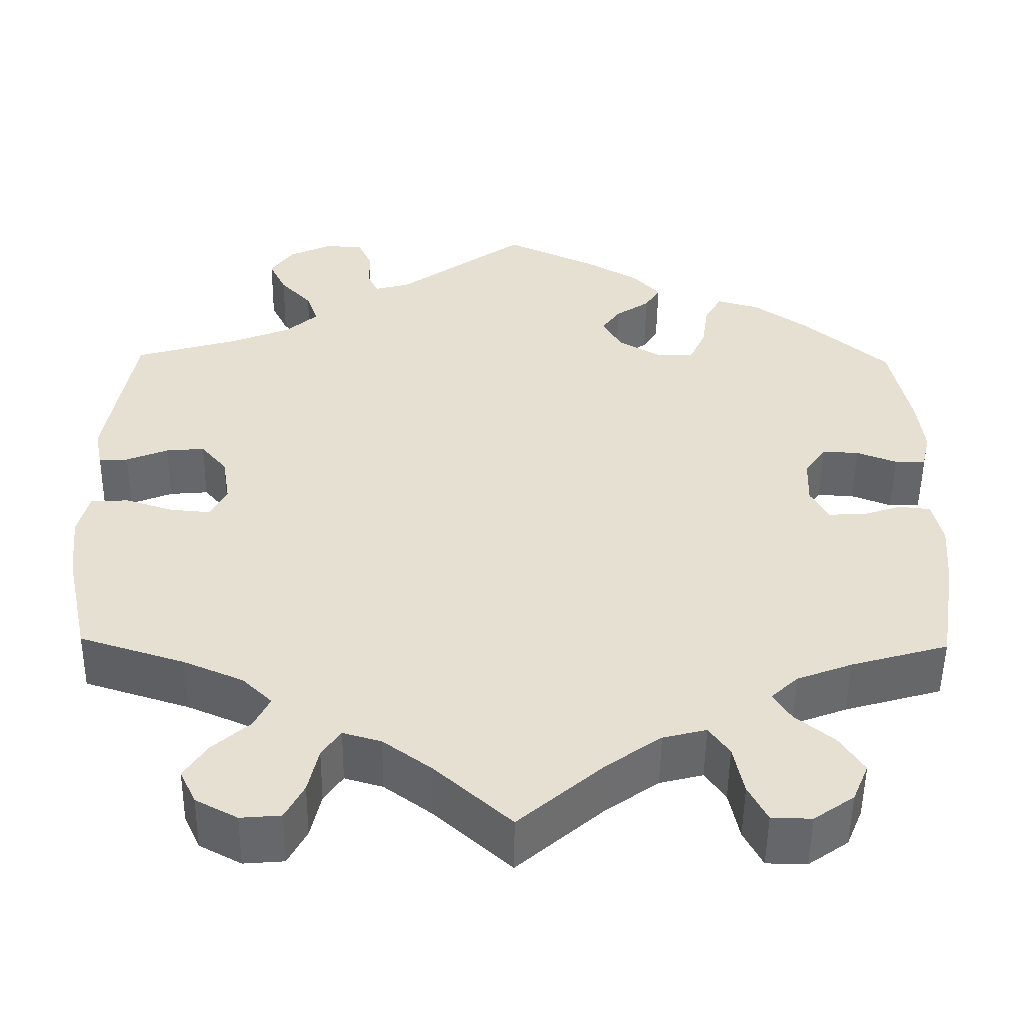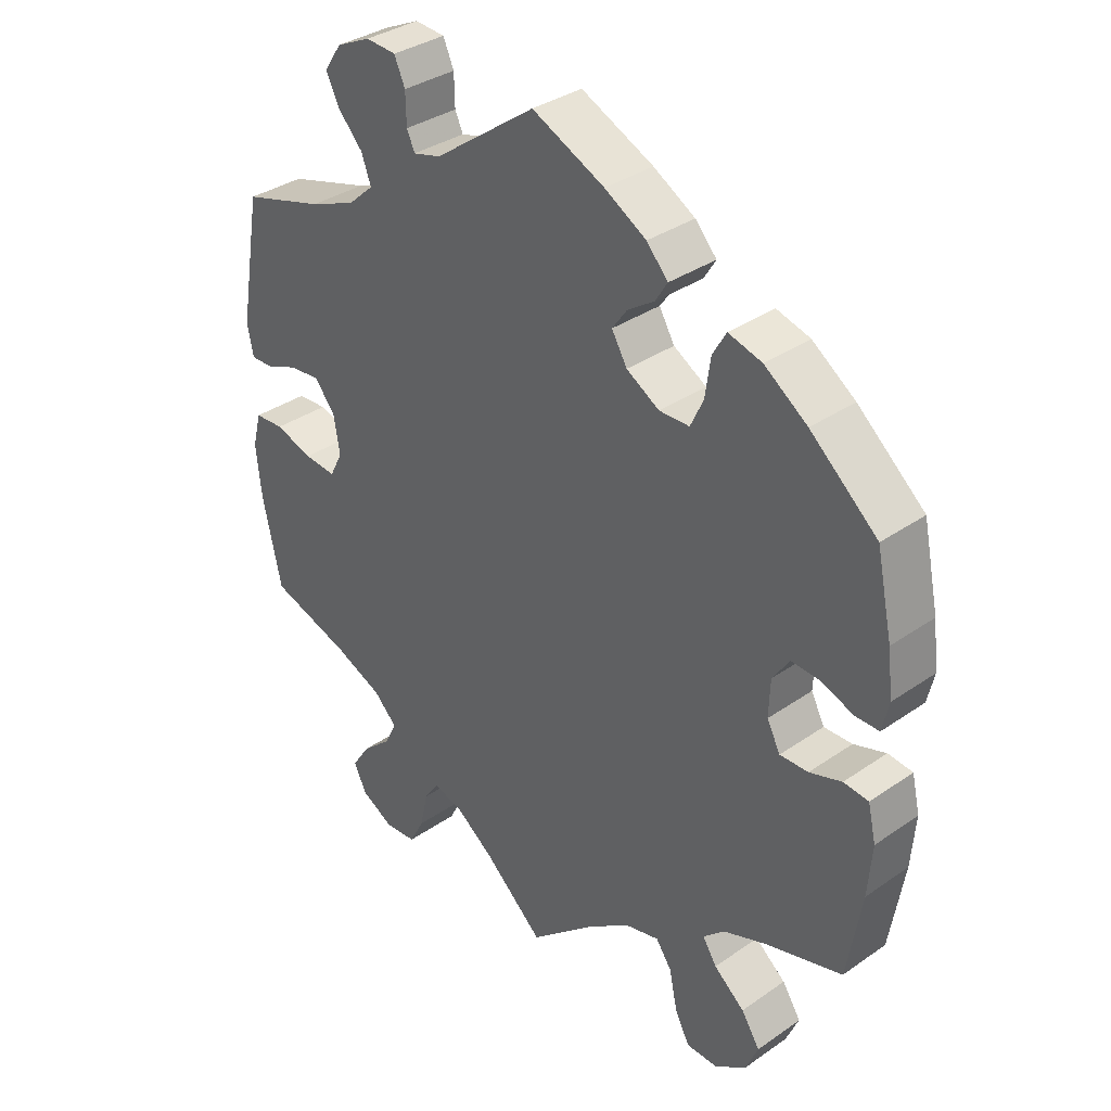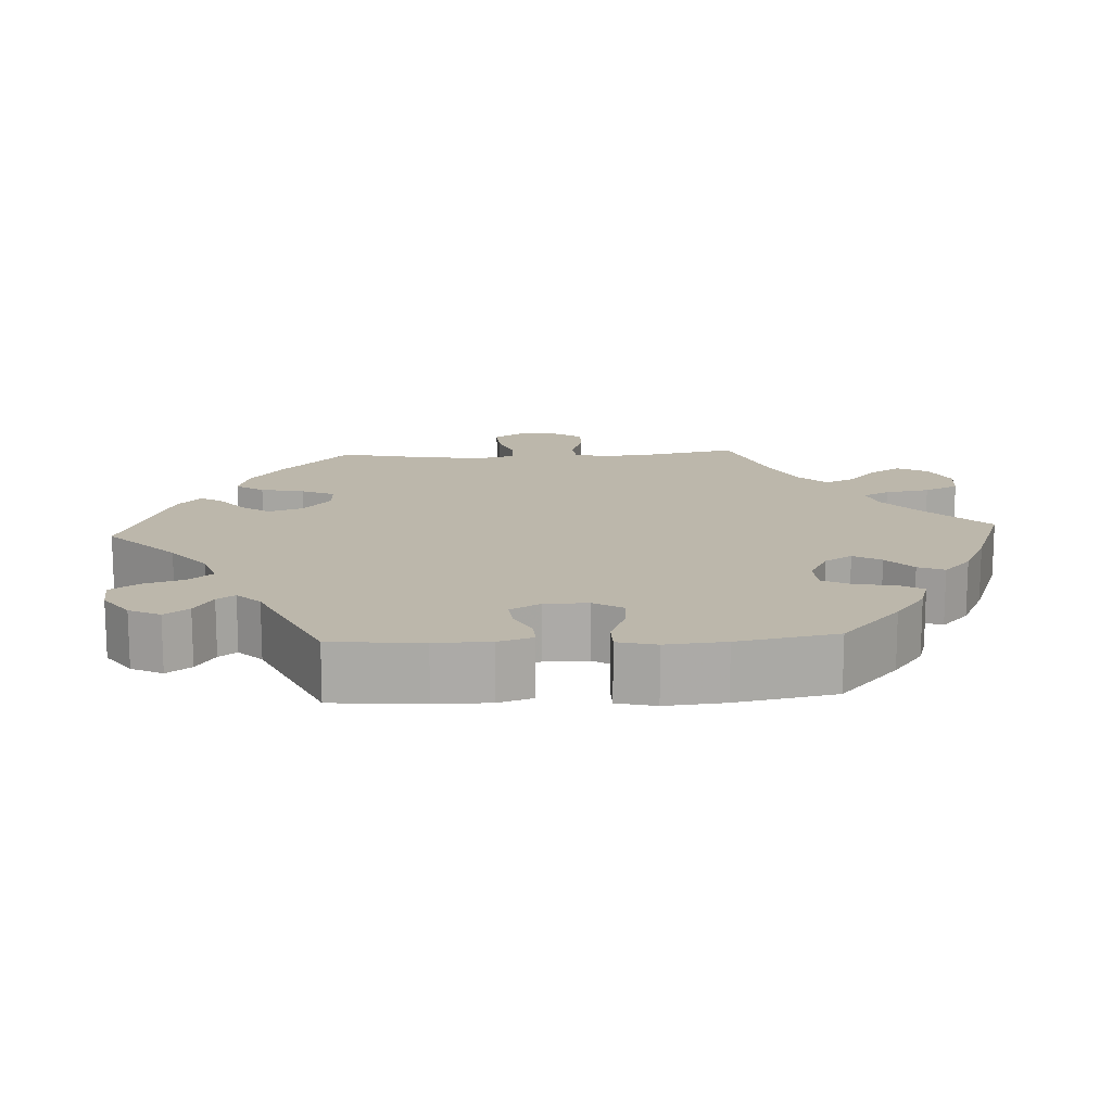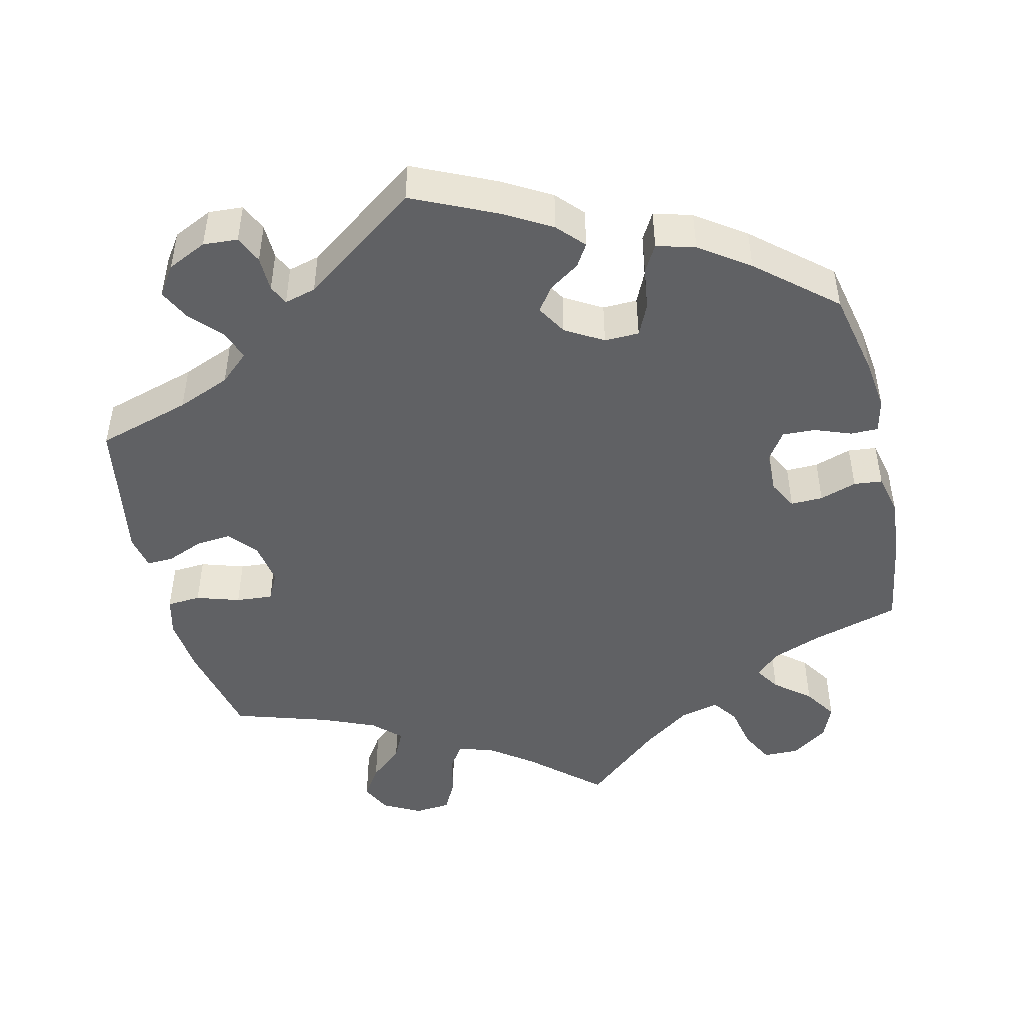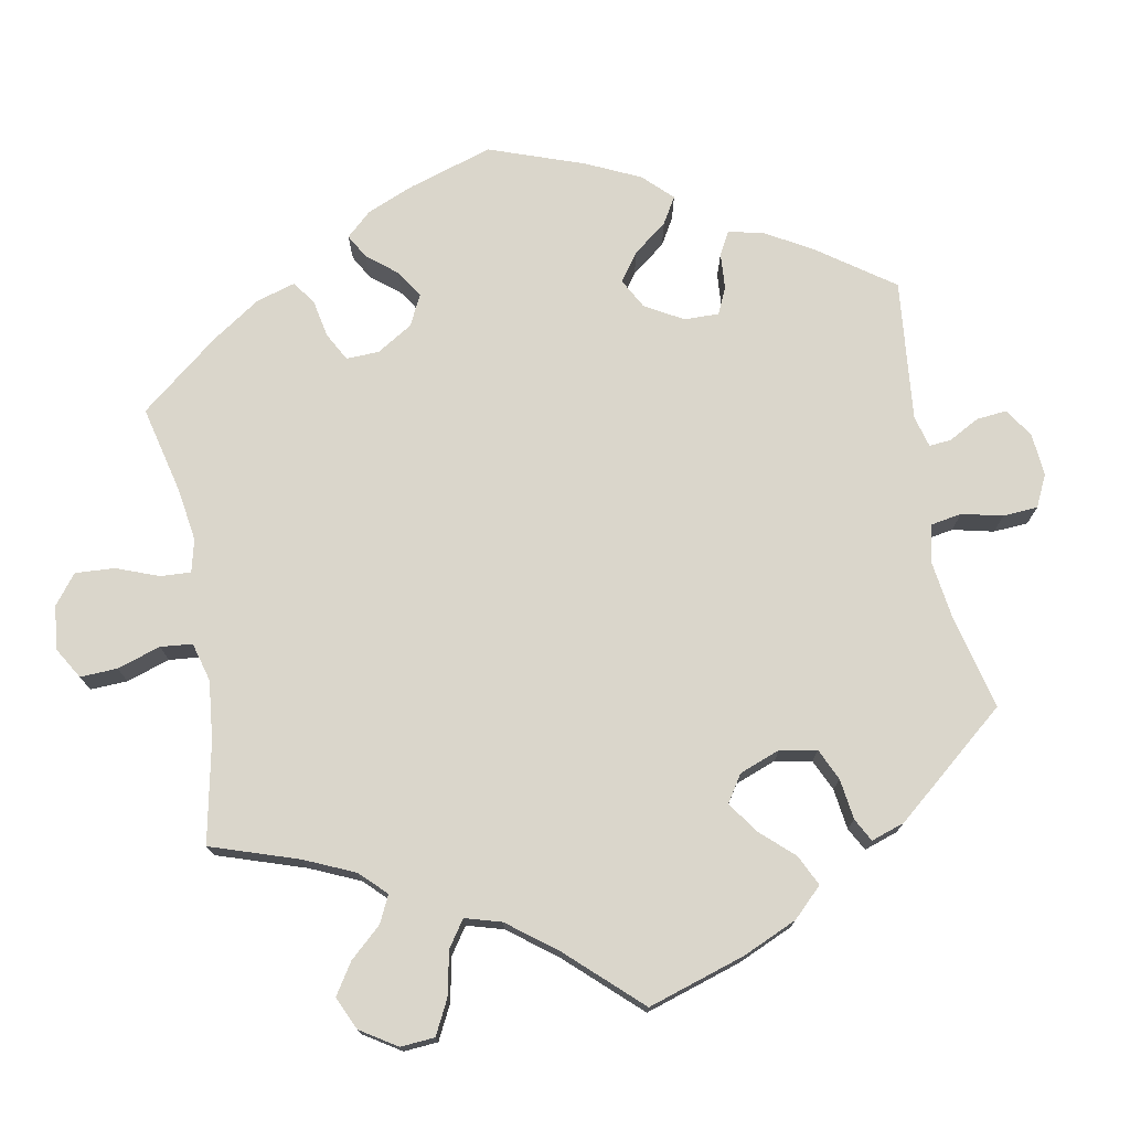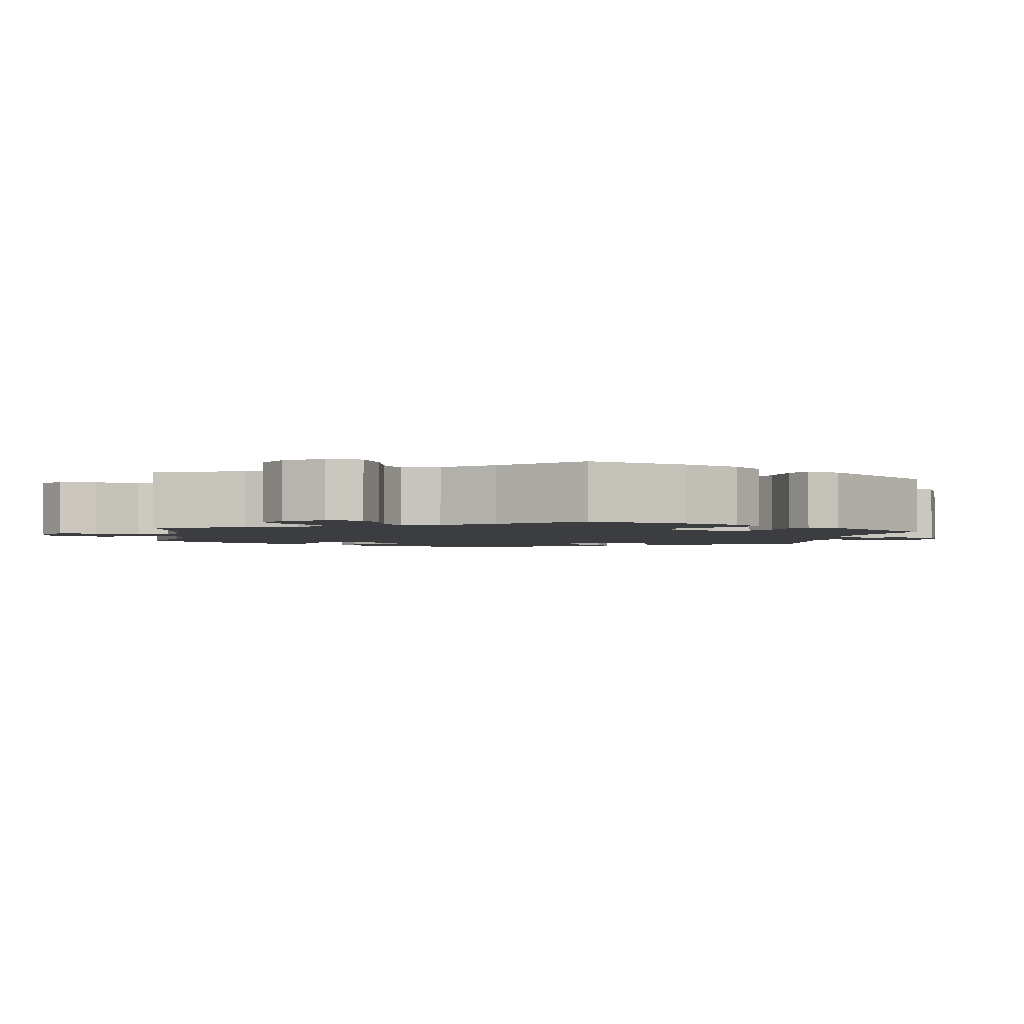
<metadata>
{"format":"obj","ext":"obj","renderer":"f3d","projection":"perspective","resolution":1024,"background":"white","views":[{"elev":-51.8,"azim":-0.7,"up":"+Z"},{"elev":34.9,"azim":47.2,"up":"+Z"},{"elev":14.3,"azim":26.7,"up":"+Y"},{"elev":-47.0,"azim":13.4,"up":"+Y"},{"elev":74.0,"azim":-130.2,"up":"+Y"},{"elev":-2.4,"azim":-128.9,"up":"+Y"}]}
</metadata>
<code>
v 0.524 0.07 0.177
v 0.532 0.07 0.111
v 0.522 0.07 0.067
v 0.486 0.07 0.067
v 0.439 0.07 0.085
v 0.396 0.07 0.087
v 0.371 0.07 0.05
v 0.369 0.07 -0.005
v 0.389 0.07 -0.043
v 0.431 0.07 -0.042
v 0.479 0.07 -0.026
v 0.516 0.07 -0.03
v 0.528 0.07 -0.082
v 0.522 0.07 -0.159
v 0.501 0.07 -0.288
v 0.387 0.07 -0.321
v 0.322 0.07 -0.346
v 0.29 0.07 -0.376
v 0.311 0.07 -0.409
v 0.357 0.07 -0.447
v 0.385 0.07 -0.49
v 0.366 0.07 -0.535
v 0.319 0.07 -0.568
v 0.272 0.07 -0.567
v 0.25 0.07 -0.524
v 0.238 0.07 -0.466
v 0.214 0.07 -0.432
v 0.163 0.07 -0.445
v 0.1 0.07 -0.49
v 0 0.07 -0.577
v -0.089 0.07 -0.497
v -0.146 0.07 -0.455
v -0.191 0.07 -0.442
v -0.213 0.07 -0.474
v -0.225 0.07 -0.528
v -0.247 0.07 -0.57
v -0.294 0.07 -0.574
v -0.343 0.07 -0.548
v -0.362 0.07 -0.508
v -0.335 0.07 -0.467
v -0.291 0.07 -0.428
v -0.273 0.07 -0.391
v -0.308 0.07 -0.357
v -0.378 0.07 -0.327
v -0.501 0.07 -0.288
v -0.529 0.07 -0.159
v -0.537 0.07 -0.082
v -0.524 0.07 -0.031
v -0.48 0.07 -0.028
v -0.424 0.07 -0.046
v -0.376 0.07 -0.05
v -0.357 0.07 -0.013
v -0.366 0.07 0.043
v -0.397 0.07 0.08
v -0.442 0.07 0.076
v -0.491 0.07 0.056
v -0.525 0.07 0.055
v -0.534 0.07 0.1
v -0.501 0.07 0.289
v -0.379 0.07 0.325
v -0.31 0.07 0.353
v -0.272 0.07 0.387
v -0.286 0.07 0.426
v -0.323 0.07 0.466
v -0.343 0.07 0.507
v -0.317 0.07 0.545
v -0.266 0.07 0.569
v -0.221 0.07 0.566
v -0.205 0.07 0.53
v -0.204 0.07 0.484
v -0.192 0.07 0.458
v -0.151 0.07 0.469
v 0 0.07 0.578
v 0.108 0.07 0.528
v 0.17 0.07 0.492
v 0.202 0.07 0.457
v 0.184 0.07 0.428
v 0.144 0.07 0.401
v 0.122 0.07 0.37
v 0.145 0.07 0.331
v 0.194 0.07 0.302
v 0.239 0.07 0.303
v 0.258 0.07 0.344
v 0.266 0.07 0.4
v 0.286 0.07 0.435
v 0.336 0.07 0.421
v 0.4 0.07 0.376
v 0.5 0.07 0.29
v 0.524 0 0.177
v 0.532 0 0.111
v 0.522 0 0.067
v 0.486 0 0.067
v 0.439 0 0.085
v 0.396 0 0.087
v 0.371 0 0.05
v 0.369 0 -0.005
v 0.389 0 -0.043
v 0.431 0 -0.042
v 0.479 0 -0.026
v 0.516 0 -0.03
v 0.528 0 -0.082
v 0.522 0 -0.159
v 0.501 0 -0.288
v 0.387 0 -0.321
v 0.322 0 -0.346
v 0.29 0 -0.376
v 0.311 0 -0.409
v 0.357 0 -0.447
v 0.385 0 -0.49
v 0.366 0 -0.535
v 0.319 0 -0.568
v 0.272 0 -0.567
v 0.25 0 -0.524
v 0.238 0 -0.466
v 0.214 0 -0.432
v 0.163 0 -0.445
v 0.1 0 -0.49
v 0 0 -0.577
v -0.089 0 -0.497
v -0.146 0 -0.455
v -0.191 0 -0.442
v -0.213 0 -0.474
v -0.225 0 -0.528
v -0.247 0 -0.57
v -0.294 0 -0.574
v -0.343 0 -0.548
v -0.362 0 -0.508
v -0.335 0 -0.467
v -0.291 0 -0.428
v -0.273 0 -0.391
v -0.308 0 -0.357
v -0.378 0 -0.327
v -0.501 0 -0.288
v -0.529 0 -0.159
v -0.537 0 -0.082
v -0.524 0 -0.031
v -0.48 0 -0.028
v -0.424 0 -0.046
v -0.376 0 -0.05
v -0.357 0 -0.013
v -0.366 0 0.043
v -0.397 0 0.08
v -0.442 0 0.076
v -0.491 0 0.056
v -0.525 0 0.055
v -0.534 0 0.1
v -0.501 0 0.289
v -0.379 0 0.325
v -0.31 0 0.353
v -0.272 0 0.387
v -0.286 0 0.426
v -0.323 0 0.466
v -0.343 0 0.507
v -0.317 0 0.545
v -0.266 0 0.569
v -0.221 0 0.566
v -0.205 0 0.53
v -0.204 0 0.484
v -0.192 0 0.458
v -0.151 0 0.469
v 0 0 0.578
v 0.108 0 0.528
v 0.17 0 0.492
v 0.202 0 0.457
v 0.184 0 0.428
v 0.144 0 0.401
v 0.122 0 0.37
v 0.145 0 0.331
v 0.194 0 0.302
v 0.239 0 0.303
v 0.258 0 0.344
v 0.266 0 0.4
v 0.286 0 0.435
v 0.336 0 0.421
v 0.4 0 0.376
v 0.5 0 0.29
f 83 84 85 86
f 82 83 86 87
f 75 76 77 78
f 75 78 79
f 72 73 74 75
f 71 72 75 79
f 67 68 69 70
f 67 70 71
f 66 67 71
f 63 64 65 66
f 62 63 66 71
f 61 62 71 79
f 57 58 59 60
f 55 56 57 60
f 54 55 60 61
f 53 54 61 79
f 47 48 49 50
f 47 50 51
f 44 45 46 47
f 43 44 47 51
f 42 43 51 52
f 38 39 40 41
f 38 41 42
f 37 38 42
f 34 35 36 37
f 33 34 37 42
f 32 33 42 52
f 29 30 31
f 28 29 31 32
f 27 28 32 52
f 23 24 25 26
f 23 26 27
f 22 23 27
f 19 20 21 22
f 18 19 22 27
f 17 18 27 52
f 13 14 15 16
f 10 11 12 13
f 9 10 13 16
f 8 9 16 17
f 2 3 4 5
f 2 5 6
f 1 2 6
f 82 87 88 1
f 52 53 79 80
f 52 80 81
f 7 8 17 52
f 6 7 52 81
f 1 6 81 82
f 174 173 172 171
f 175 174 171 170
f 166 165 164 163
f 167 166 163
f 163 162 161 160
f 167 163 160 159
f 158 157 156 155
f 159 158 155
f 159 155 154
f 154 153 152 151
f 159 154 151 150
f 167 159 150 149
f 148 147 146 145
f 148 145 144 143
f 149 148 143 142
f 167 149 142 141
f 138 137 136 135
f 139 138 135
f 135 134 133 132
f 139 135 132 131
f 140 139 131 130
f 129 128 127 126
f 130 129 126
f 130 126 125
f 125 124 123 122
f 130 125 122 121
f 140 130 121 120
f 119 118 117
f 120 119 117 116
f 140 120 116 115
f 114 113 112 111
f 115 114 111
f 115 111 110
f 110 109 108 107
f 115 110 107 106
f 140 115 106 105
f 104 103 102 101
f 101 100 99 98
f 104 101 98 97
f 105 104 97 96
f 93 92 91 90
f 94 93 90
f 94 90 89
f 89 176 175 170
f 168 167 141 140
f 169 168 140
f 140 105 96 95
f 169 140 95 94
f 170 169 94 89
f 1 89 90 2
f 2 90 91 3
f 3 91 92 4
f 4 92 93 5
f 5 93 94 6
f 6 94 95 7
f 7 95 96 8
f 8 96 97 9
f 9 97 98 10
f 10 98 99 11
f 11 99 100 12
f 12 100 101 13
f 13 101 102 14
f 14 102 103 15
f 15 103 104 16
f 16 104 105 17
f 17 105 106 18
f 18 106 107 19
f 19 107 108 20
f 20 108 109 21
f 21 109 110 22
f 22 110 111 23
f 23 111 112 24
f 24 112 113 25
f 25 113 114 26
f 26 114 115 27
f 27 115 116 28
f 28 116 117 29
f 29 117 118 30
f 30 118 119 31
f 31 119 120 32
f 32 120 121 33
f 33 121 122 34
f 34 122 123 35
f 35 123 124 36
f 36 124 125 37
f 37 125 126 38
f 38 126 127 39
f 39 127 128 40
f 40 128 129 41
f 41 129 130 42
f 42 130 131 43
f 43 131 132 44
f 44 132 133 45
f 45 133 134 46
f 46 134 135 47
f 47 135 136 48
f 48 136 137 49
f 49 137 138 50
f 50 138 139 51
f 51 139 140 52
f 52 140 141 53
f 53 141 142 54
f 54 142 143 55
f 55 143 144 56
f 56 144 145 57
f 57 145 146 58
f 58 146 147 59
f 59 147 148 60
f 60 148 149 61
f 61 149 150 62
f 62 150 151 63
f 63 151 152 64
f 64 152 153 65
f 65 153 154 66
f 66 154 155 67
f 67 155 156 68
f 68 156 157 69
f 69 157 158 70
f 70 158 159 71
f 71 159 160 72
f 72 160 161 73
f 73 161 162 74
f 74 162 163 75
f 75 163 164 76
f 76 164 165 77
f 77 165 166 78
f 78 166 167 79
f 79 167 168 80
f 80 168 169 81
f 81 169 170 82
f 82 170 171 83
f 83 171 172 84
f 84 172 173 85
f 85 173 174 86
f 86 174 175 87
f 87 175 176 88
f 88 176 89 1

</code>
